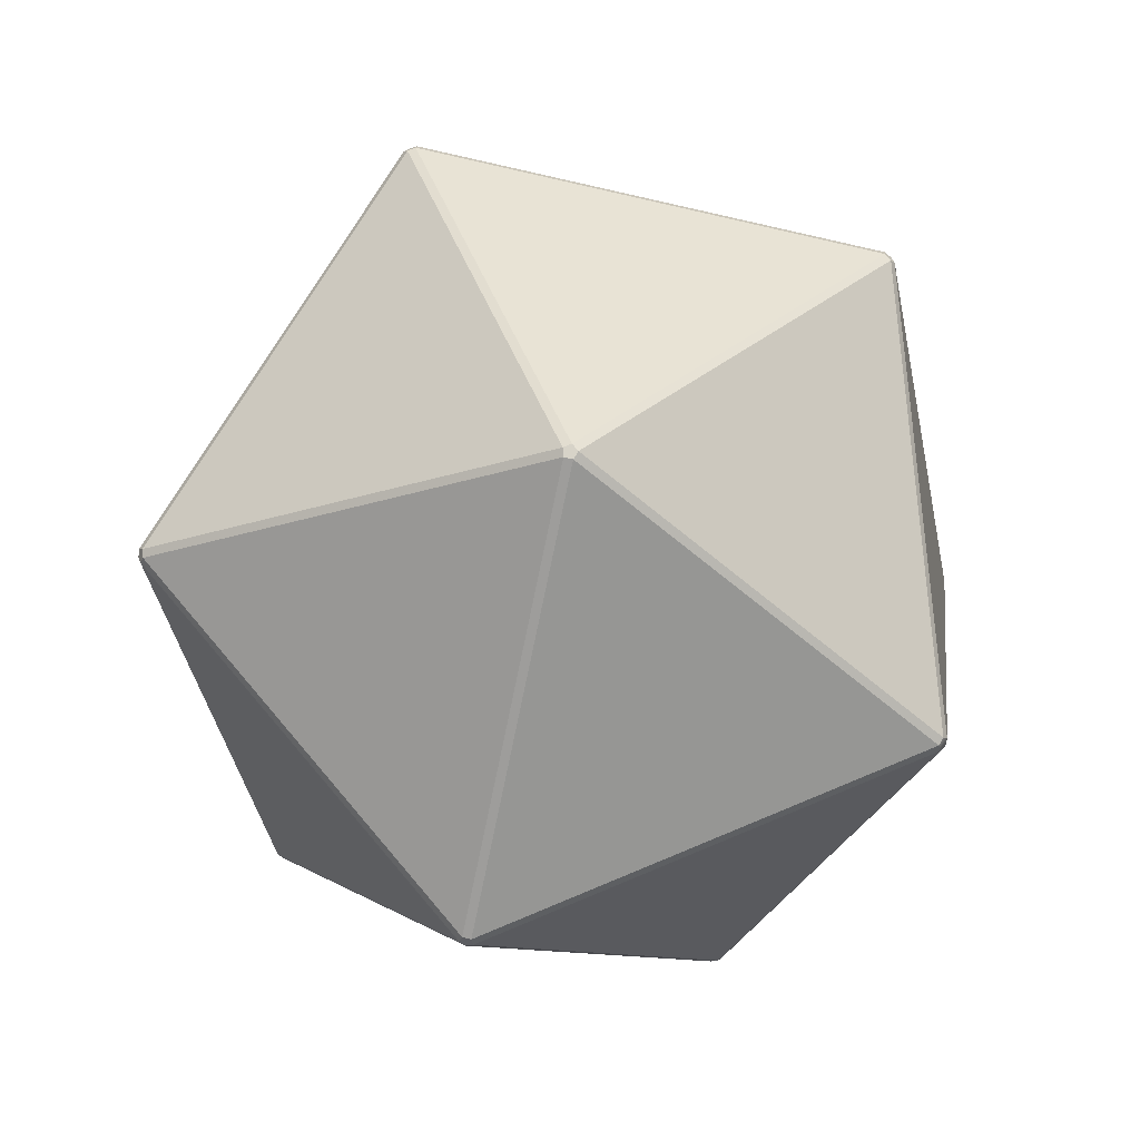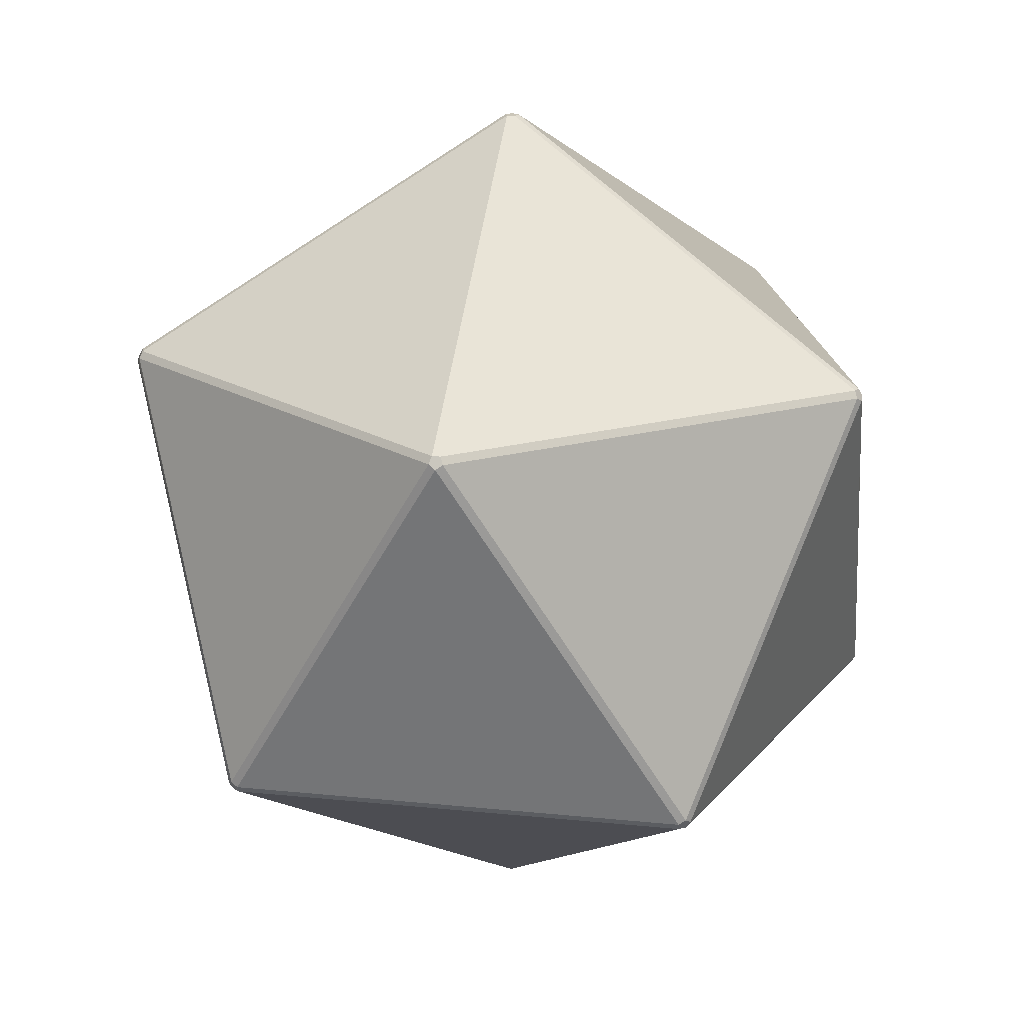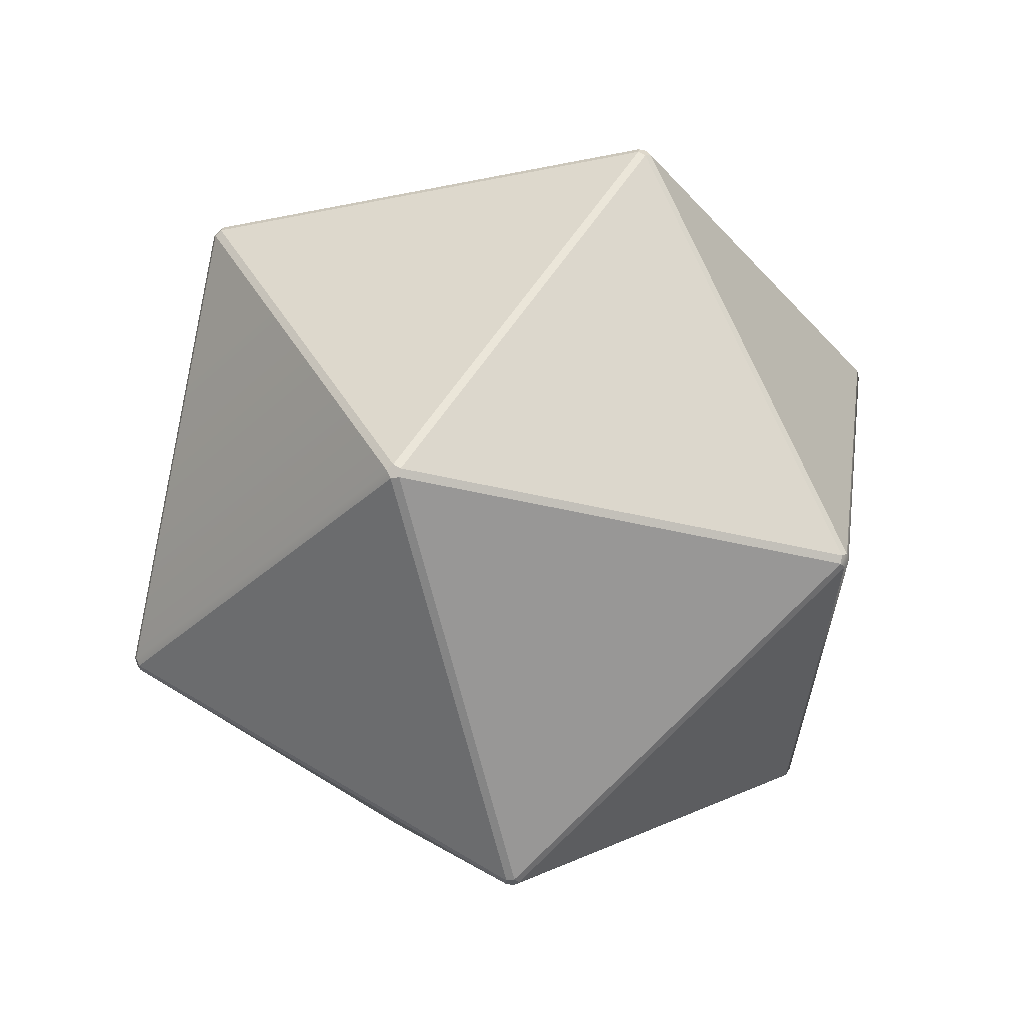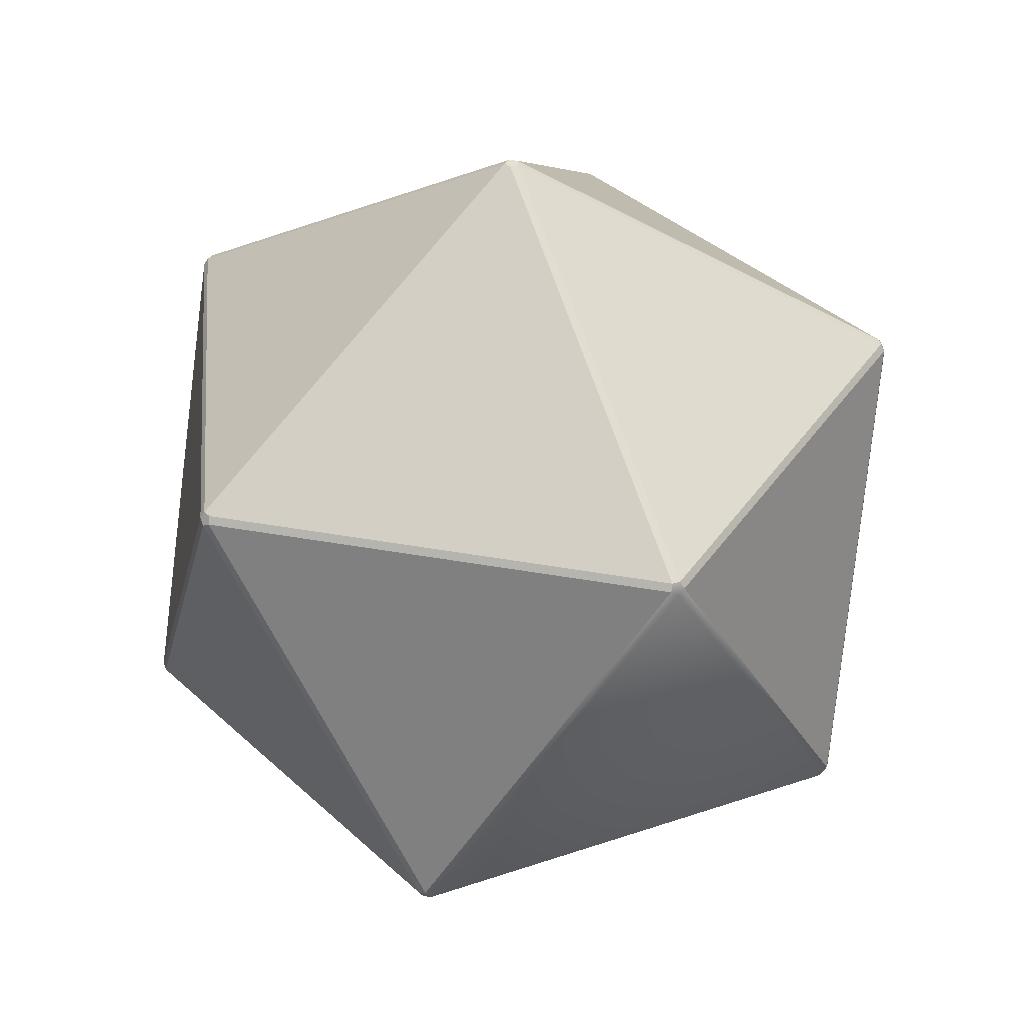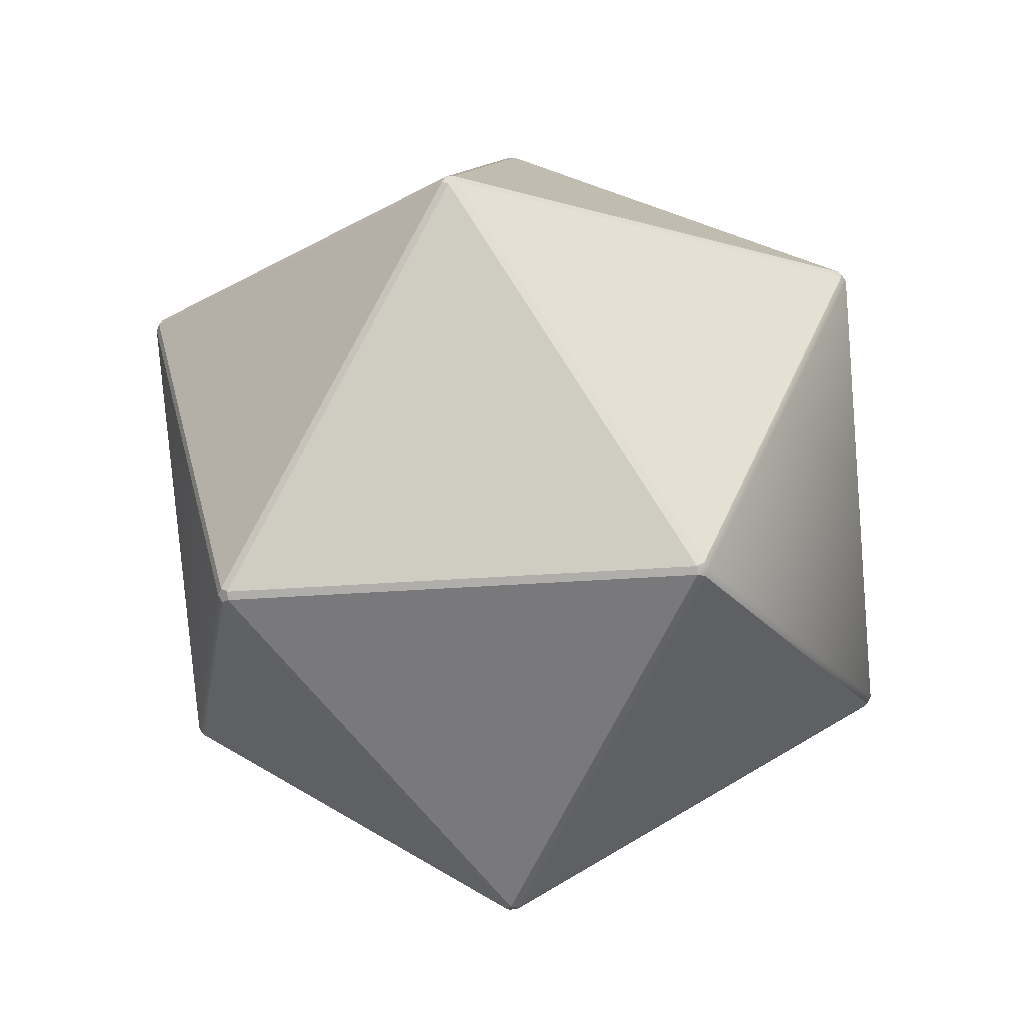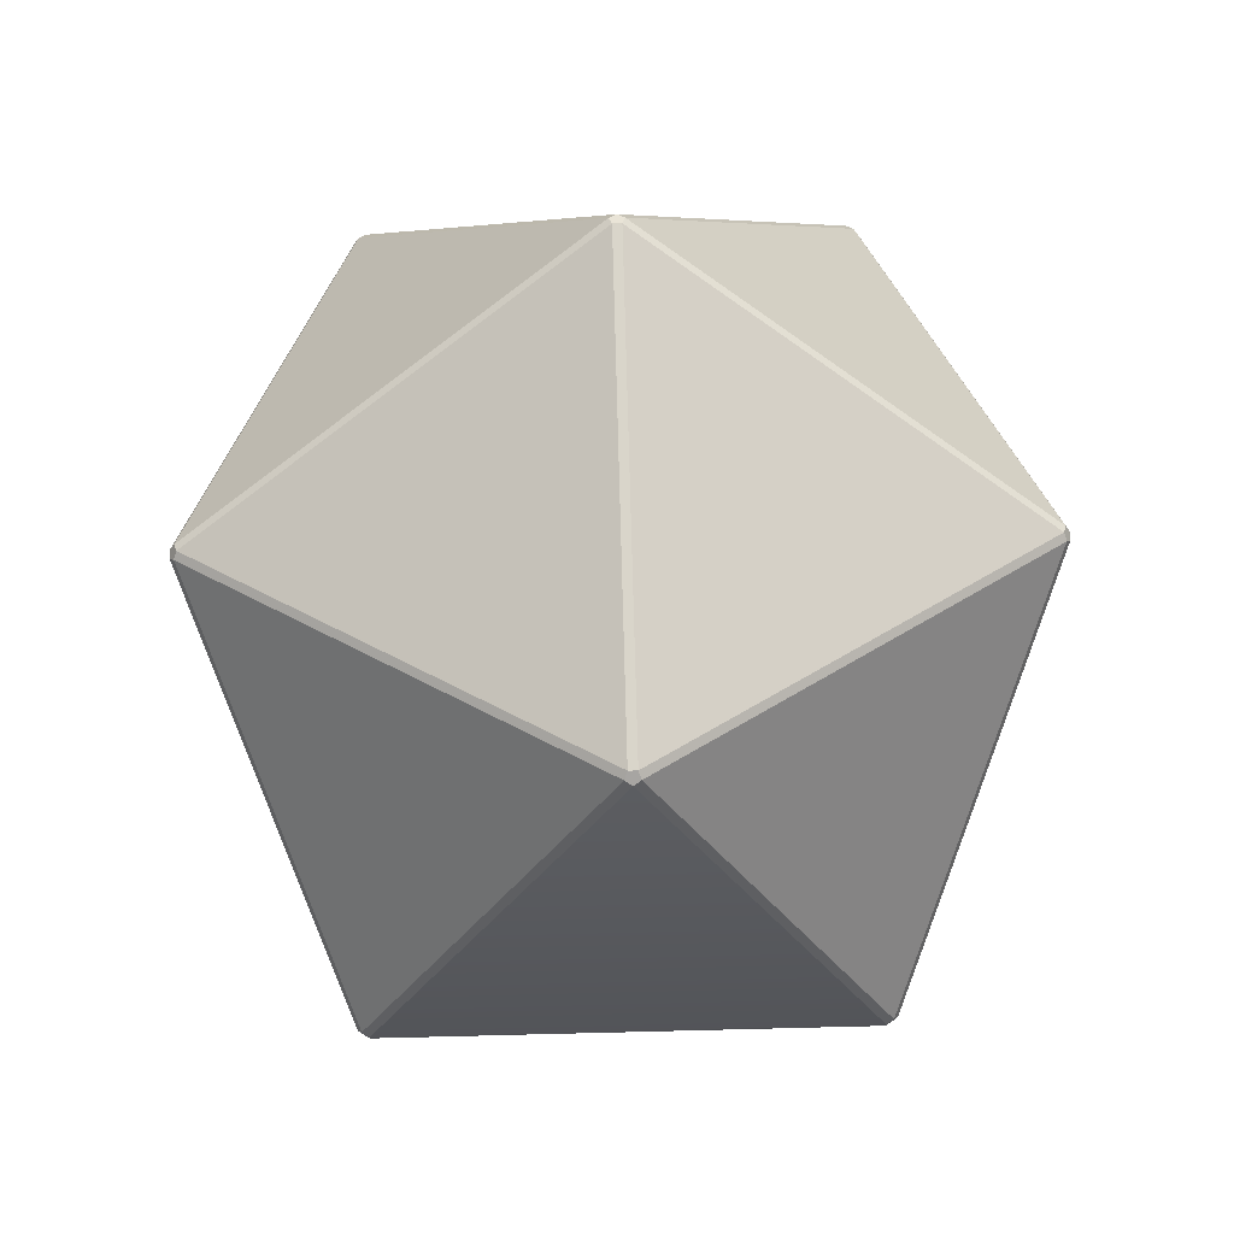
<metadata>
{"format":"obj","ext":"obj","renderer":"f3d","projection":"perspective","resolution":1024,"background":"white","views":[{"elev":77.1,"azim":103.5,"up":"+Y"},{"elev":20.9,"azim":-115.7,"up":"+Y"},{"elev":-32.5,"azim":70.1,"up":"+Y"},{"elev":38.5,"azim":138.9,"up":"+Y"},{"elev":-21.6,"azim":99.0,"up":"+Y"},{"elev":42.9,"azim":16.2,"up":"+Y"}]}
</metadata>
<code>
o Icosphere_Icosphere.001_Icosphere_Icosphere.002
v 0.01589 -0.01578 -0
v 0.004911 -0.01578 0.01511
v -0.01286 -0.01578 0.009342
v -0.01286 -0.01578 -0.009342
v 0.004911 -0.01578 -0.01511
v 0.7157 0.5188 0.5084
v 0.7255 0.5347 0.5084
v 0.7206 0.5445 0.5235
v 0.7077 0.5347 0.5329
v 0.7047 0.5188 0.5235
v -0.2881 0.5347 0.8377
v -0.2801 0.5188 0.832
v -0.2624 0.5188 0.8377
v -0.2593 0.5347 0.8471
v -0.2752 0.5445 0.8471
v -0.8858 0.5347 0.01511
v -0.8907 0.5445 0
v -0.8858 0.5347 -0.01511
v -0.8778 0.5188 -0.009342
v -0.8778 0.5188 0.009342
v -0.2881 0.5347 -0.8377
v -0.2752 0.5445 -0.8471
v -0.2593 0.5347 -0.8471
v -0.2624 0.5188 -0.8377
v -0.2801 0.5188 -0.832
v 0.7206 0.5445 -0.5235
v 0.7255 0.5347 -0.5084
v 0.7157 0.5188 -0.5084
v 0.7047 0.5188 -0.5235
v 0.7077 0.5347 -0.5329
v 0.2801 1.425 0.832
v 0.2624 1.425 0.8377
v 0.2593 1.409 0.8471
v 0.2752 1.4 0.8471
v 0.2881 1.409 0.8377
v -0.7047 1.425 0.5235
v -0.7157 1.425 0.5084
v -0.7255 1.409 0.5084
v -0.7206 1.4 0.5235
v -0.7077 1.409 0.5329
v -0.7047 1.425 -0.5235
v -0.7077 1.409 -0.5329
v -0.7206 1.4 -0.5235
v -0.7255 1.409 -0.5084
v -0.7157 1.425 -0.5084
v 0.2801 1.425 -0.832
v 0.2881 1.409 -0.8377
v 0.2752 1.4 -0.8471
v 0.2593 1.409 -0.8471
v 0.2624 1.425 -0.8377
v 0.8858 1.409 -0.01511
v 0.8778 1.425 -0.009341
v 0.8778 1.425 0.009342
v 0.8858 1.409 0.01511
v 0.8907 1.4 0
v -0.01589 1.96 0
v -0.004911 1.96 0.01511
v 0.01286 1.96 0.009342
v 0.01286 1.96 -0.009341
v -0.004911 1.96 -0.01511
f 3 12 20
f 4 19 25
f 5 24 29
f 2 10 13
f 16 11 39
f 17 38 44
f 7 27 55
f 36 32 57
f 45 37 56
f 31 53 58
f 50 41 60
f 52 46 59
f 8 54 35
f 21 18 43
f 26 47 51
f 1 2 3 4 5
f 6 7 8 9 10
f 11 12 13 14 15
f 16 17 18 19 20
f 31 32 33 34 35
f 36 37 38 39 40
f 51 52 53 54 55
f 56 57 58 59 60
f 11 16 20 12
f 26 51 55 27
f 45 56 60 41
f 1 6 10 2
f 2 13 12 3
f 31 58 57 32
f 5 29 28 1
f 3 20 19 4
f 18 21 25 19
f 4 25 24 5
f 6 28 27 7
f 50 60 59 46
f 32 36 40 33
f 8 35 34 9
f 15 40 39 11
f 16 39 38 17
f 21 43 42 22
f 37 45 44 38
f 41 50 49 42
f 52 59 58 53
f 35 54 53 31
f 7 55 54 8
f 36 57 56 37
f 17 44 43 18
f 46 52 51 47
f 6 1 28
f 14 9 34
f 15 33 40
f 30 23 48
f 22 42 49
f 21 22 23 24 25
f 26 27 28 29 30
f 41 42 43 44 45
f 46 47 48 49 50
f 9 14 13 10
f 23 30 29 24
f 14 34 33 15
f 22 49 48 23
f 30 48 47 26

</code>
